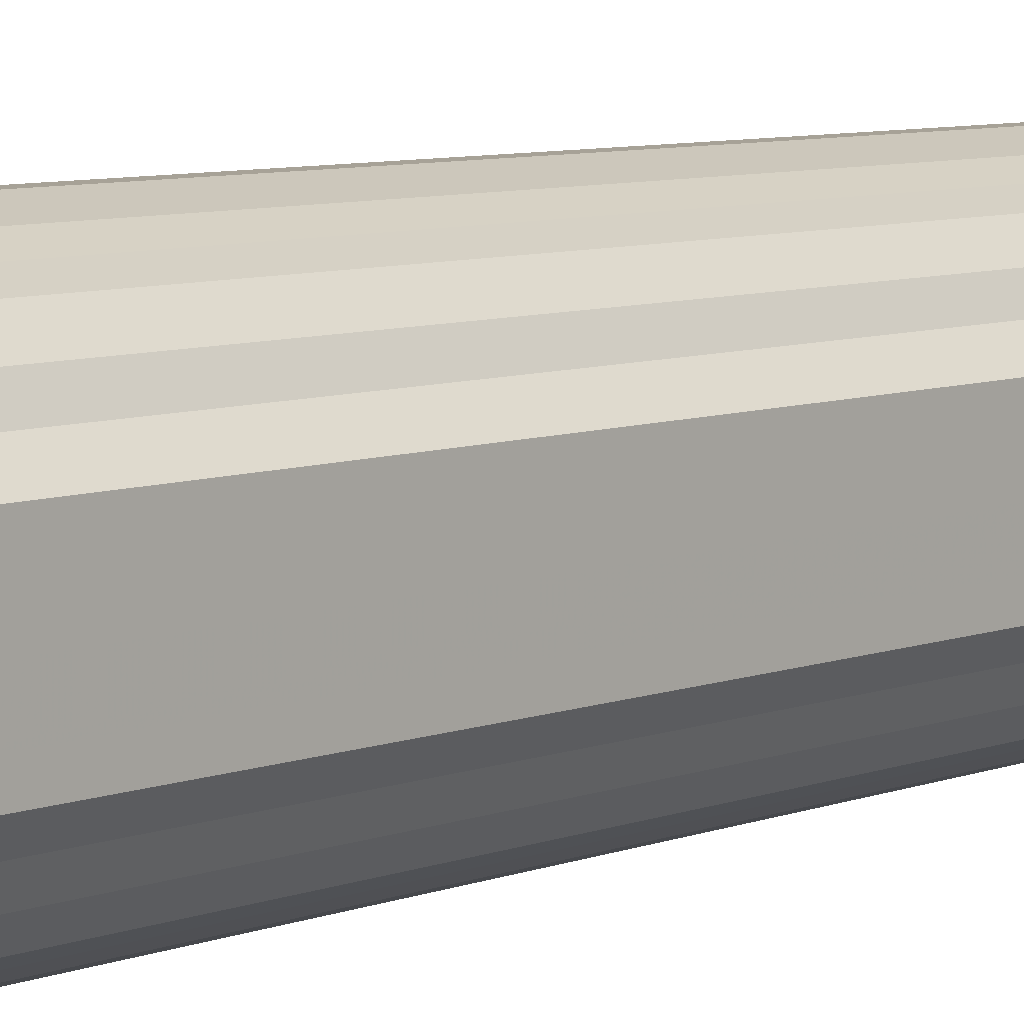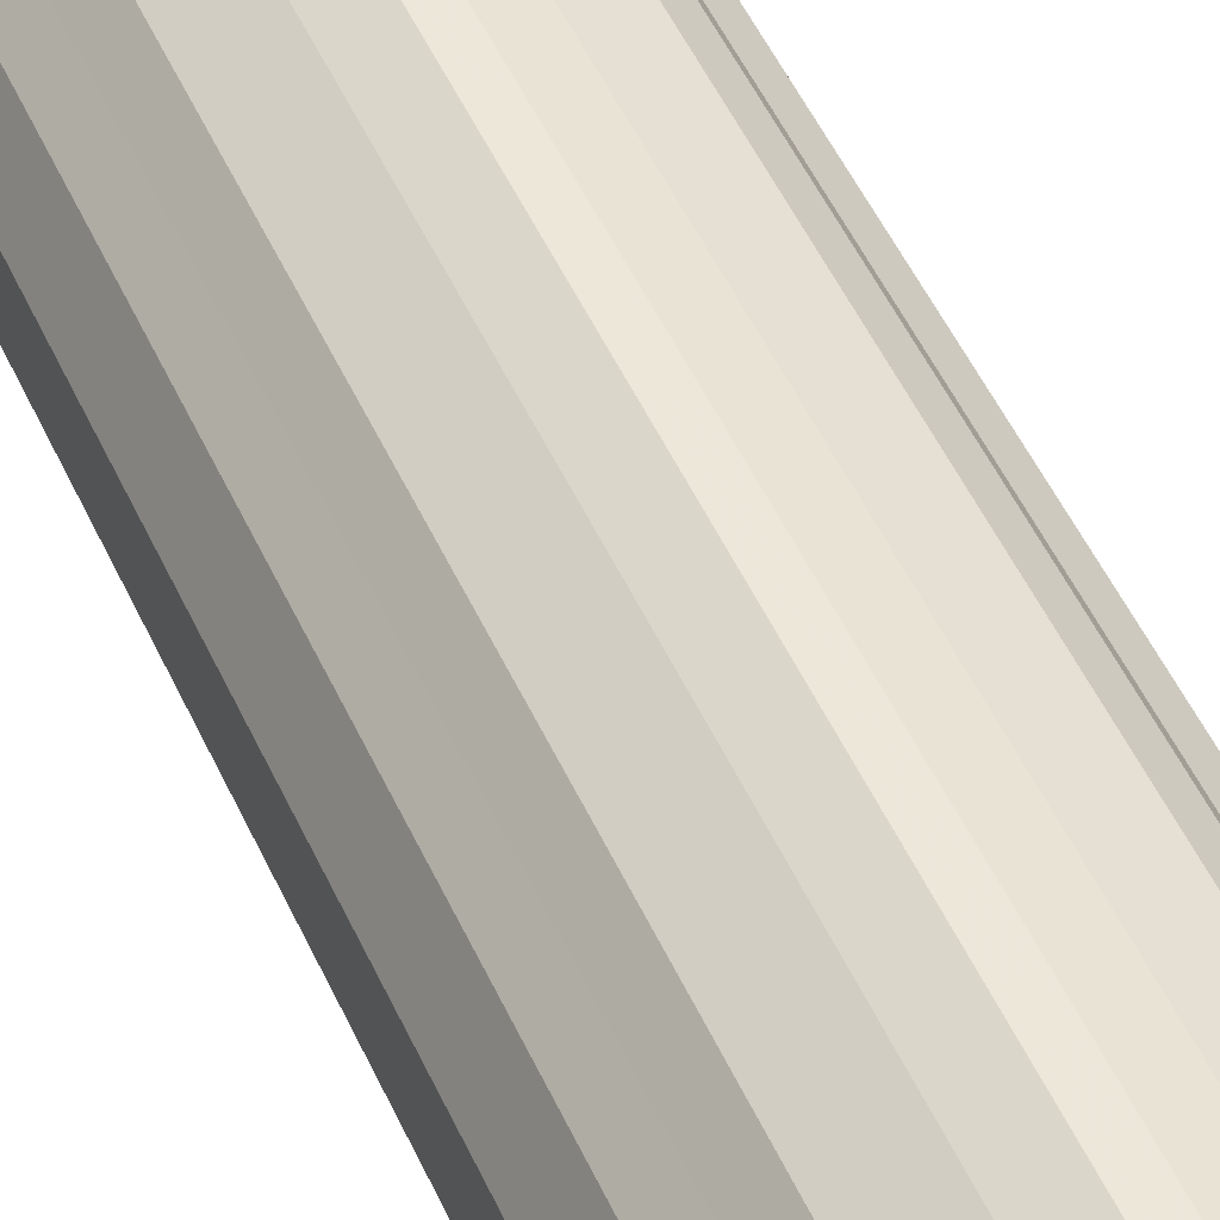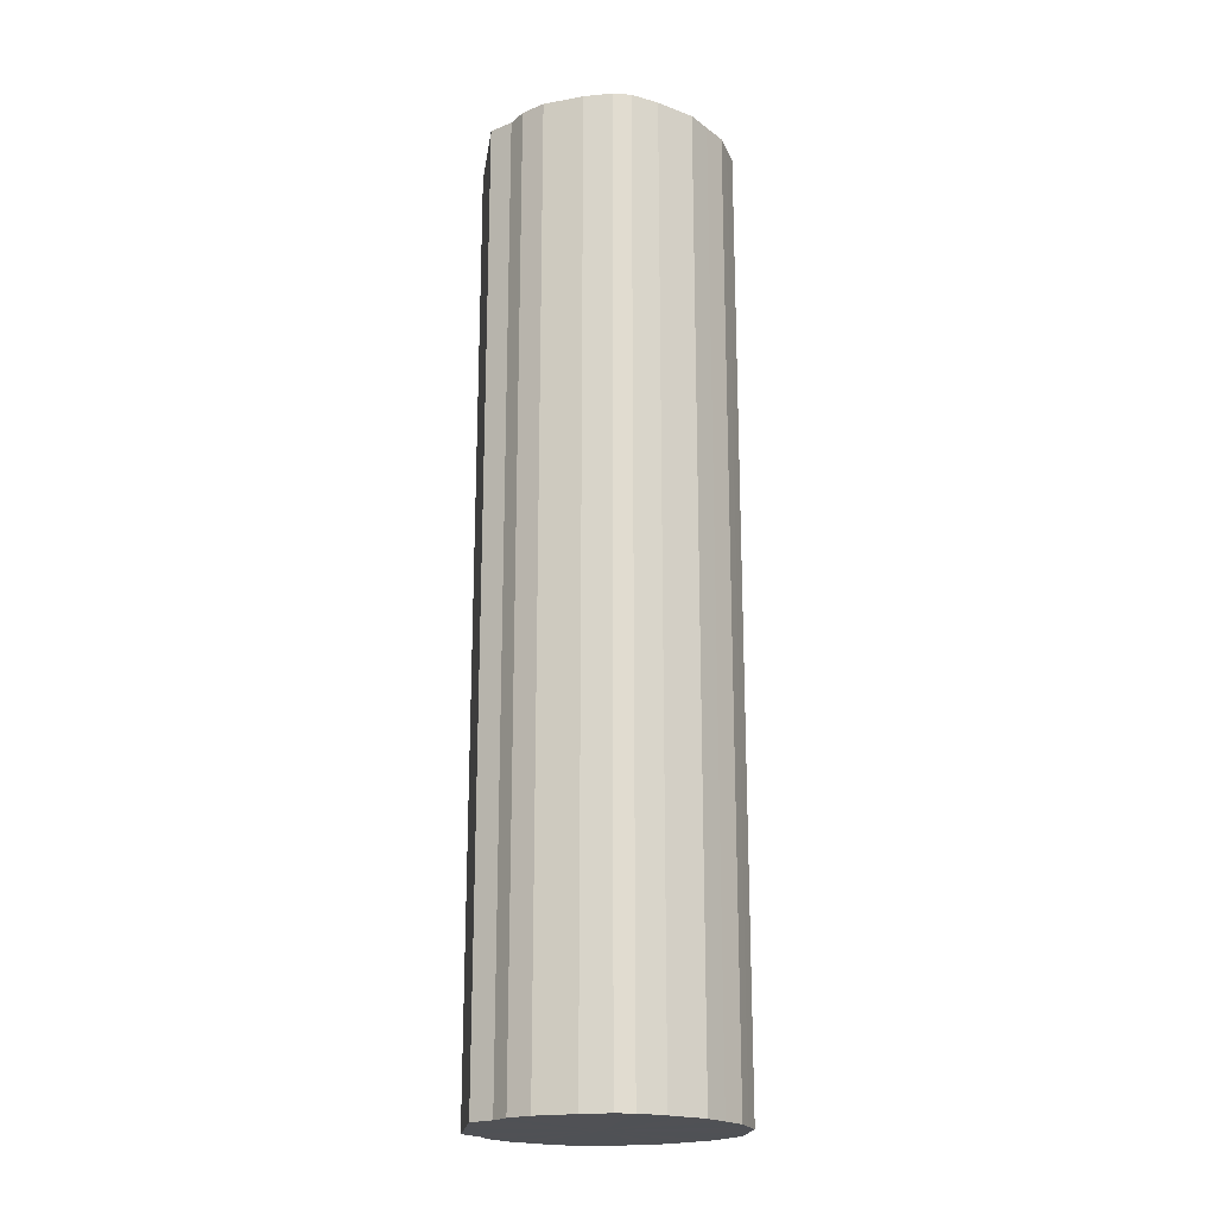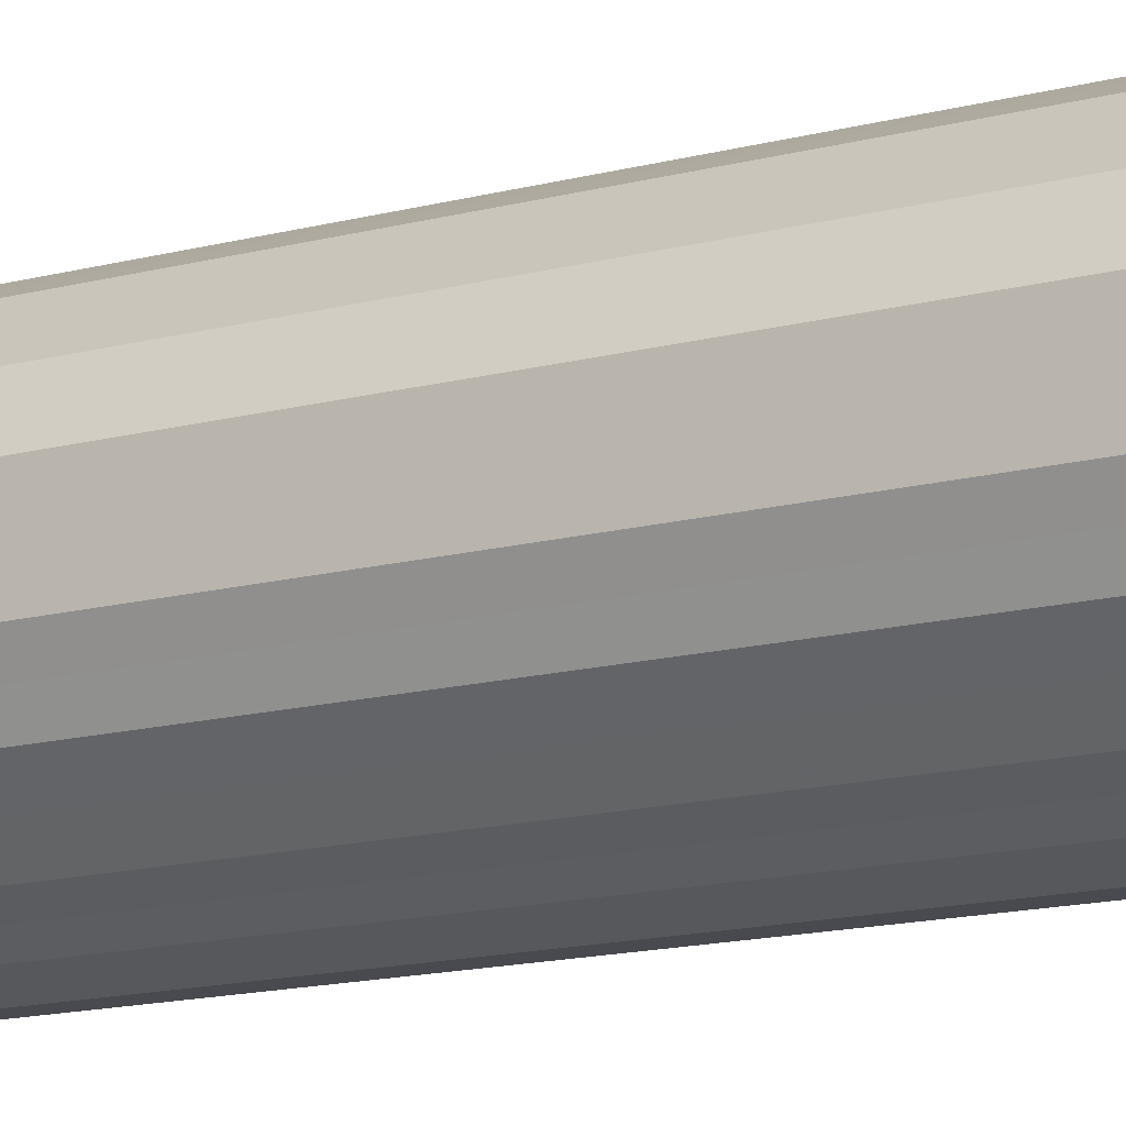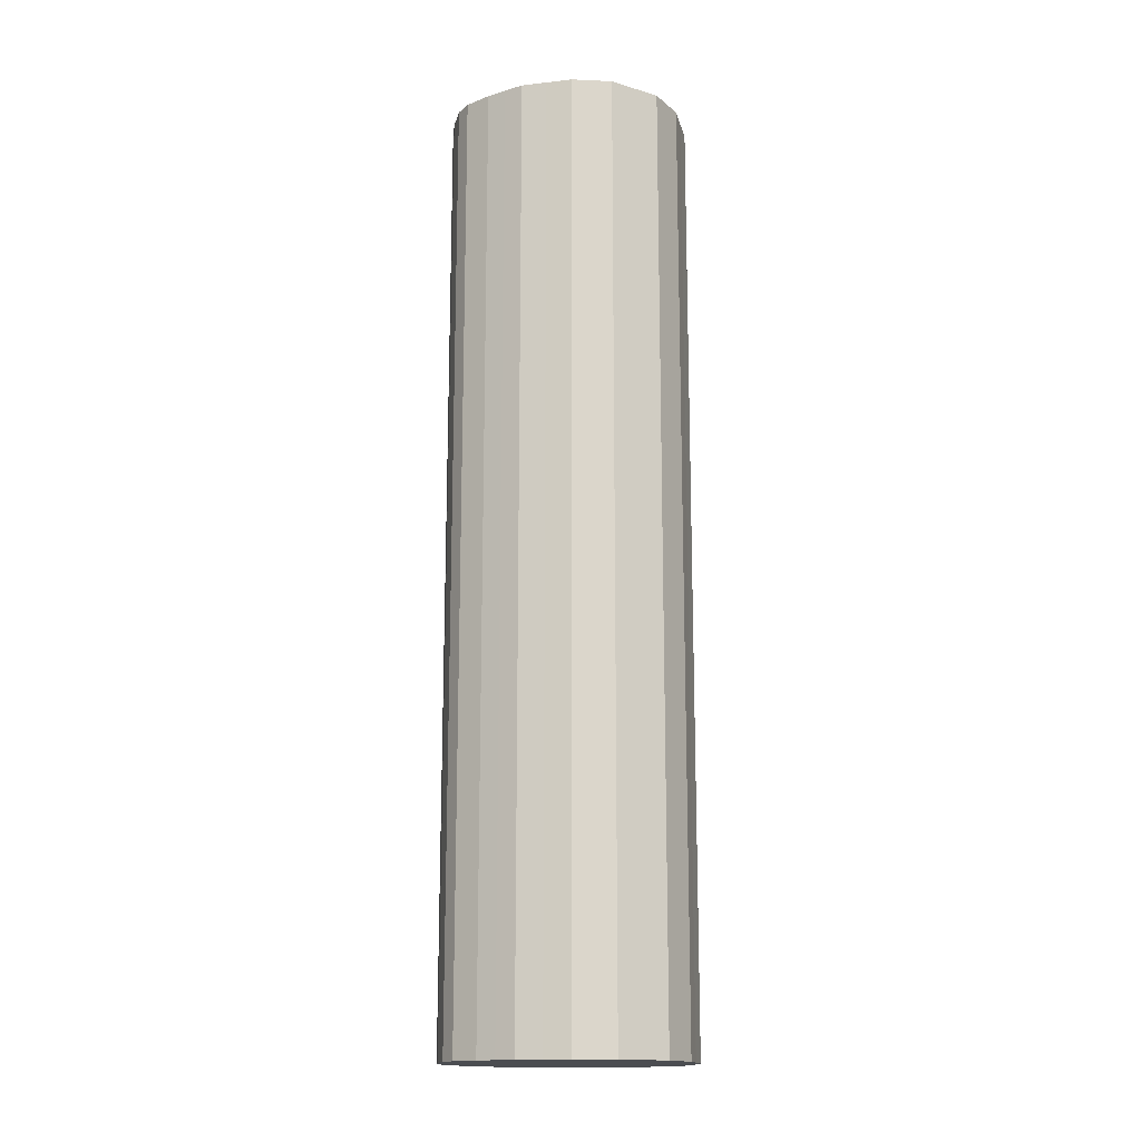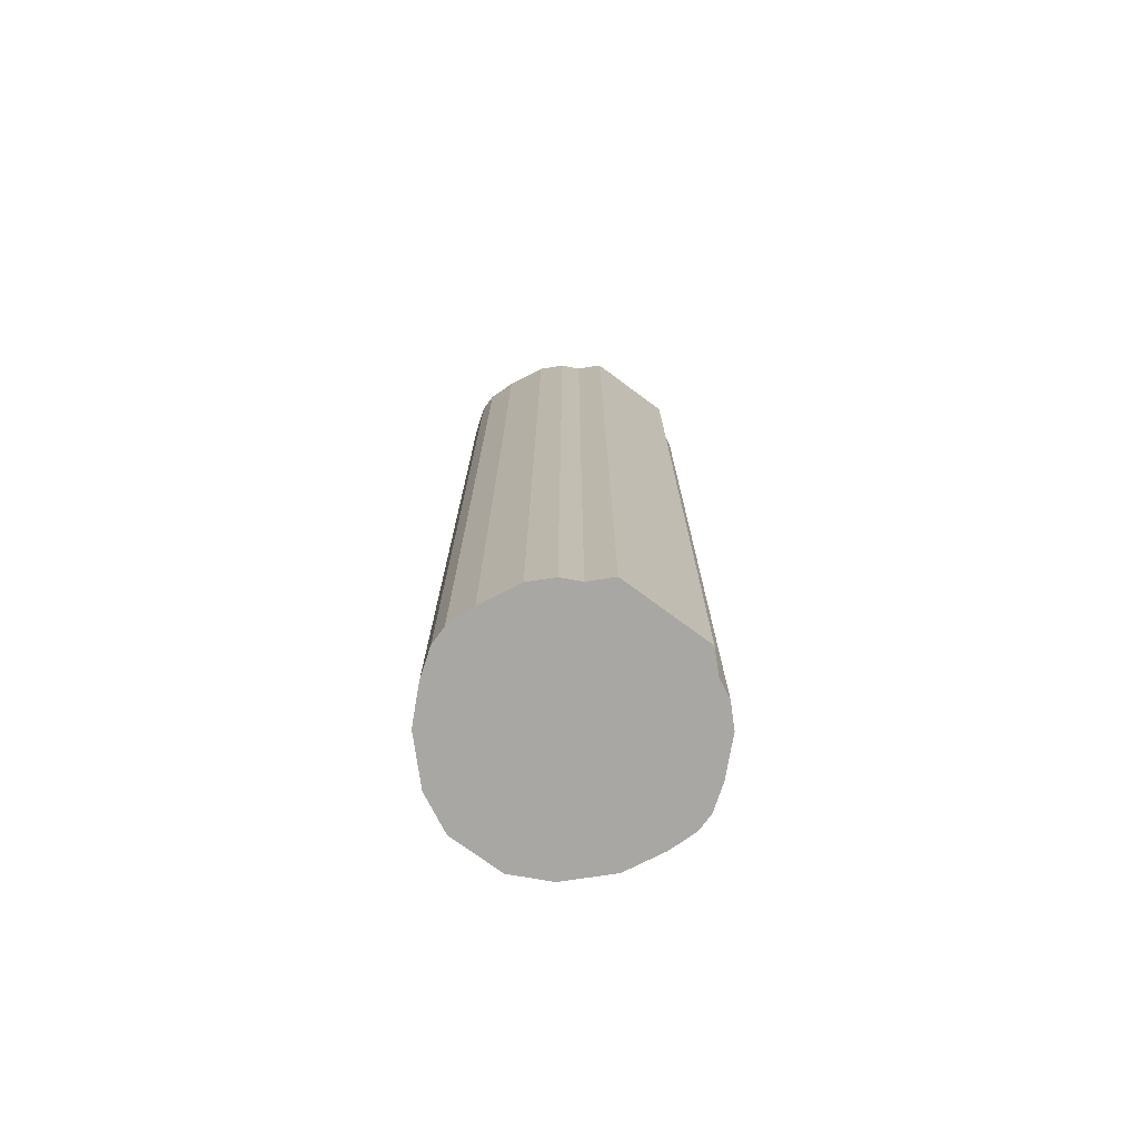
<metadata>
{"format":"obj","ext":"obj","renderer":"f3d","projection":"perspective","resolution":1024,"background":"white","views":[{"elev":6.6,"azim":39.5,"up":"+Y"},{"elev":50.2,"azim":-23.8,"up":"+Y"},{"elev":-20.1,"azim":171.8,"up":"+Z"},{"elev":-13.6,"azim":-58.1,"up":"+Y"},{"elev":-15.8,"azim":-121.8,"up":"+Z"},{"elev":-74.6,"azim":53.5,"up":"+Z"}]}
</metadata>
<code>
o 780
v 2225 1883 21.03
v 2225 1883 21.03
v 2225 1883 22.08
v 2225 1883 21.03
v 2225 1883 22.08
v 2225 1883 21.03
v 2225 1883 22.08
v 2225 1883 21.03
v 2225 1883 22.08
v 2225 1883 21.03
v 2225 1883 22.08
v 2225 1883 21.03
v 2225 1883 22.08
v 2225 1883 21.03
v 2225 1883 22.08
v 2225 1883 21.03
v 2225 1883 22.08
v 2225 1883 21.03
v 2225 1883 22.08
v 2225 1883 21.03
v 2225 1883 22.08
v 2225 1883 21.03
v 2225 1883 22.08
v 2225 1883 21.03
v 2225 1883 22.08
v 2225 1883 21.03
v 2225 1883 22.08
v 2225 1883 21.03
v 2225 1883 22.08
v 2225 1883 21.03
v 2225 1883 22.08
v 2225 1883 21.03
v 2225 1883 22.08
v 2225 1883 21.03
v 2225 1883 22.08
v 2225 1883 21.03
v 2225 1883 22.08
v 2225 1883 21.03
v 2225 1883 22.08
v 2225 1883 21.03
v 2225 1883 22.08
v 2225 1883 21.03
v 2225 1883 22.08
v 2225 1883 21.03
v 2225 1883 22.08
v 2225 1883 21.03
v 2225 1883 22.08
v 2225 1883 21.03
v 2225 1883 22.08
v 2225 1883 21.03
v 2225 1883 22.08
v 2225 1883 21.03
v 2225 1883 22.08
v 2225 1883 21.03
v 2225 1883 22.08
v 2225 1883 21.03
v 2225 1883 22.08
v 2225 1883 21.03
v 2225 1883 22.08
v 2225 1883 21.03
v 2225 1883 22.08
v 2225 1883 21.03
v 2225 1883 22.08
v 2225 1883 21.03
v 2225 1883 22.08
v 2225 1883 21.03
v 2225 1883 22.08
v 2225 1883 22.08
v 2225 1883 22.08
v 2225 1883 21.03
v 2225 1883 22.08
v 2225 1883 21.03
v 2225 1883 22.08
v 2225 1883 22.08
v 2225 1883 21.03
v 2225 1883 22.08
v 2225 1883 21.03
v 2225 1883 21.03
v 2225 1883 22.08
v 2225 1883 22.08
v 2225 1883 21.03
v 2225 1883 22.08
v 2225 1883 21.03
v 2225 1883 21.03
v 2225 1883 22.08
v 2225 1883 22.08
v 2225 1883 21.03
v 2225 1883 22.08
v 2225 1883 21.03
v 2225 1883 21.03
v 2225 1883 22.08
v 2225 1883 22.08
v 2225 1883 21.03
v 2225 1883 22.08
v 2225 1883 21.03
v 2225 1883 21.03
v 2225 1883 22.08
v 2225 1883 22.08
v 2225 1883 21.03
v 2225 1883 22.08
v 2225 1883 21.03
v 2225 1883 21.03
v 2225 1883 22.08
v 2225 1883 22.08
v 2225 1883 21.03
v 2225 1883 22.08
v 2225 1883 21.03
v 2225 1883 21.03
v 2225 1883 22.08
v 2225 1883 22.08
v 2225 1883 21.03
v 2225 1883 22.08
v 2225 1883 21.03
v 2225 1883 21.03
v 2225 1883 22.08
v 2225 1883 22.08
v 2225 1883 21.03
v 2225 1883 22.08
v 2225 1883 21.03
v 2225 1883 21.03
v 2225 1883 22.08
v 2225 1883 22.08
v 2225 1883 21.03
v 2225 1883 22.08
v 2225 1883 21.03
v 2225 1883 21.03
v 2225 1883 22.08
v 2225 1883 22.08
v 2225 1883 21.03
v 2225 1883 22.08
v 2225 1883 21.03
v 2225 1883 21.03
v 2225 1883 22.08
v 2225 1883 22.08
v 2225 1883 21.03
v 2225 1883 21.03
v 2225 1883 21.03
v 2225 1883 21.03
v 2225 1883 21.03
v 2225 1883 21.03
v 2225 1883 21.03
v 2225 1883 21.03
v 2225 1883 21.03
v 2225 1883 21.03
v 2225 1883 21.03
v 2225 1883 21.03
v 2225 1883 21.03
v 2225 1883 21.03
v 2225 1883 21.03
v 2225 1883 21.03
v 2225 1883 21.03
v 2225 1883 21.03
v 2225 1883 21.03
v 2225 1883 21.03
v 2225 1883 21.03
v 2225 1883 21.03
v 2225 1883 21.03
v 2225 1883 21.03
v 2225 1883 21.03
v 2225 1883 21.03
v 2225 1883 21.03
v 2225 1883 21.03
v 2225 1883 21.03
v 2225 1883 21.03
v 2225 1883 21.03
v 2225 1883 21.03
v 2225 1883 21.03
v 2225 1883 21.03
v 2225 1883 21.03
v 2225 1883 21.03
v 2225 1883 21.03
v 2225 1883 22.08
v 2225 1883 22.08
v 2225 1883 22.08
v 2225 1883 22.08
v 2225 1883 22.08
v 2225 1883 22.08
v 2225 1883 22.08
v 2225 1883 22.08
v 2225 1883 22.08
v 2225 1883 22.08
v 2225 1883 22.08
v 2225 1883 22.08
v 2225 1883 22.08
v 2225 1883 22.08
v 2225 1883 22.08
v 2225 1883 22.08
v 2225 1883 22.08
v 2225 1883 22.08
v 2225 1883 22.08
v 2225 1883 22.08
v 2225 1883 22.08
v 2225 1883 22.08
v 2225 1883 22.08
v 2225 1883 22.08
v 2225 1883 22.08
v 2225 1883 22.08
v 2225 1883 22.08
v 2225 1883 22.08
v 2225 1883 22.08
v 2225 1883 22.08
v 2225 1883 22.08
v 2225 1883 22.08
v 2225 1883 22.08
v 2225 1883 22.08
v 2225 1883 22.08
f 1 2 3
f 2 4 5
f 6 1 7
f 4 8 9
f 10 6 11
f 8 12 13
f 14 10 15
f 12 16 17
f 18 14 19
f 16 20 21
f 22 18 23
f 20 24 25
f 26 22 27
f 24 28 29
f 30 26 31
f 28 32 33
f 34 30 35
f 32 36 37
f 38 34 39
f 36 40 41
f 42 38 43
f 40 44 45
f 46 42 47
f 44 48 49
f 50 46 51
f 48 52 53
f 54 50 55
f 52 56 57
f 58 54 59
f 56 60 61
f 62 58 63
f 60 64 65
f 66 62 67
f 64 66 68
f 69 70 71
f 71 72 73
f 74 75 69
f 76 77 74
f 73 78 79
f 80 81 76
f 82 83 80
f 79 84 85
f 86 87 82
f 88 89 86
f 85 90 91
f 92 93 88
f 94 95 92
f 91 96 97
f 98 99 94
f 100 101 98
f 97 102 103
f 104 105 100
f 106 107 104
f 103 108 109
f 110 111 106
f 112 113 110
f 109 114 115
f 116 117 112
f 118 119 116
f 115 120 121
f 122 123 118
f 124 125 122
f 121 126 127
f 128 129 124
f 130 131 128
f 127 132 133
f 134 135 130
f 133 136 134
f 137 138 139
f 137 140 138
f 137 139 141
f 137 142 140
f 137 141 143
f 137 144 142
f 137 143 145
f 137 146 144
f 137 145 147
f 137 148 146
f 137 147 149
f 137 150 148
f 137 149 151
f 137 152 150
f 137 151 153
f 137 154 152
f 137 153 155
f 137 156 154
f 137 155 157
f 137 158 156
f 137 157 159
f 137 160 158
f 137 159 161
f 137 162 160
f 137 161 163
f 137 164 162
f 137 163 165
f 137 166 164
f 137 165 167
f 137 168 166
f 137 167 169
f 137 170 168
f 137 169 171
f 137 171 170
f 172 173 174
f 172 175 173
f 172 174 176
f 172 177 175
f 172 176 178
f 172 179 177
f 172 178 180
f 172 181 179
f 172 180 182
f 172 183 181
f 172 182 184
f 172 185 183
f 172 184 186
f 172 187 185
f 172 186 188
f 172 189 187
f 172 188 190
f 172 191 189
f 172 190 192
f 172 193 191
f 172 192 194
f 172 195 193
f 172 194 196
f 172 197 195
f 172 196 198
f 172 199 197
f 172 198 200
f 172 201 199
f 172 200 202
f 172 203 201
f 172 202 204
f 172 205 203
f 172 204 206
f 172 206 205

</code>
